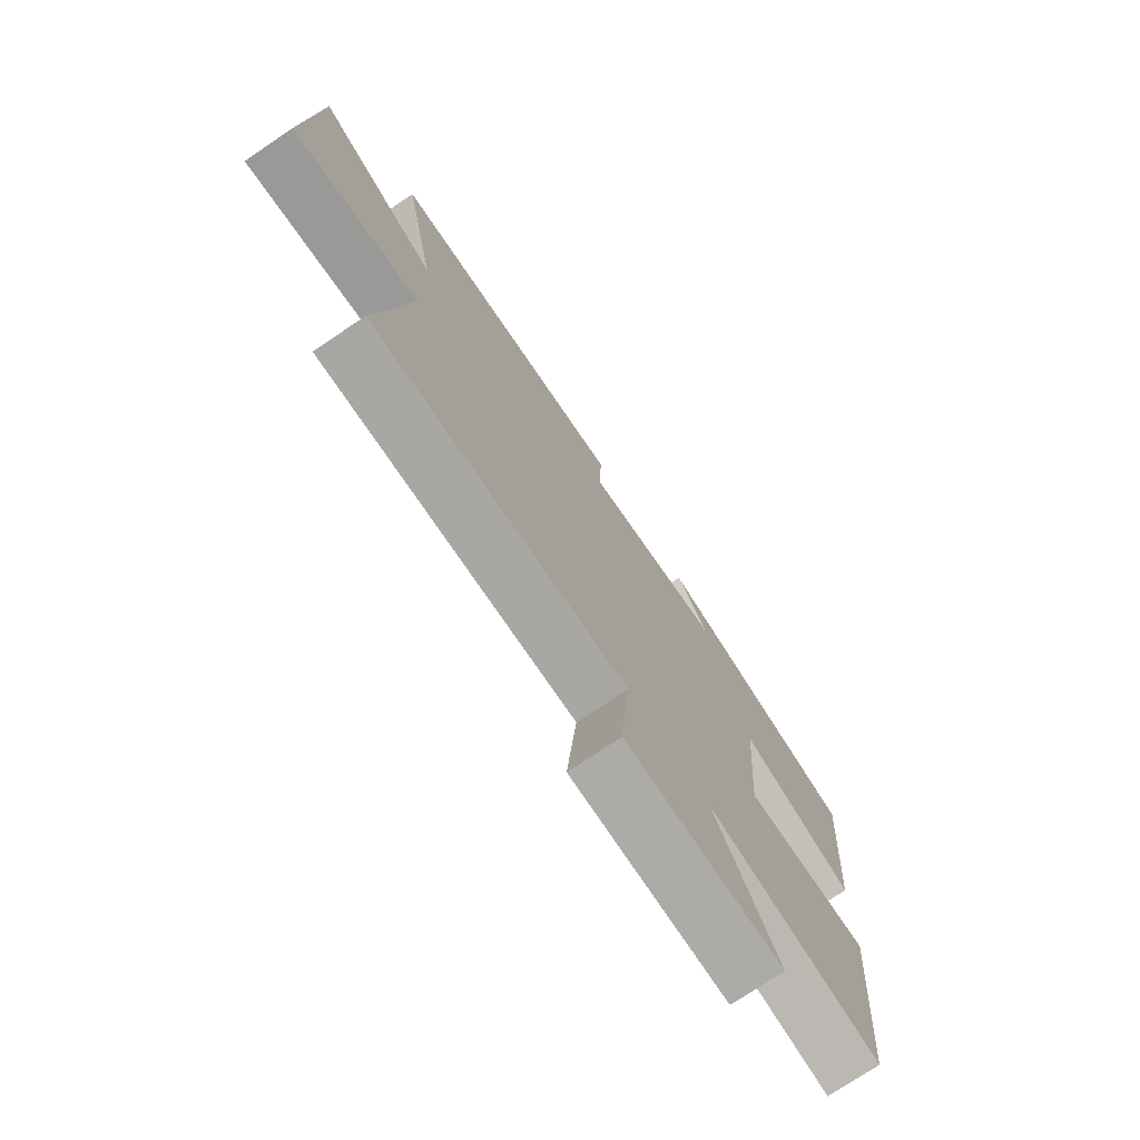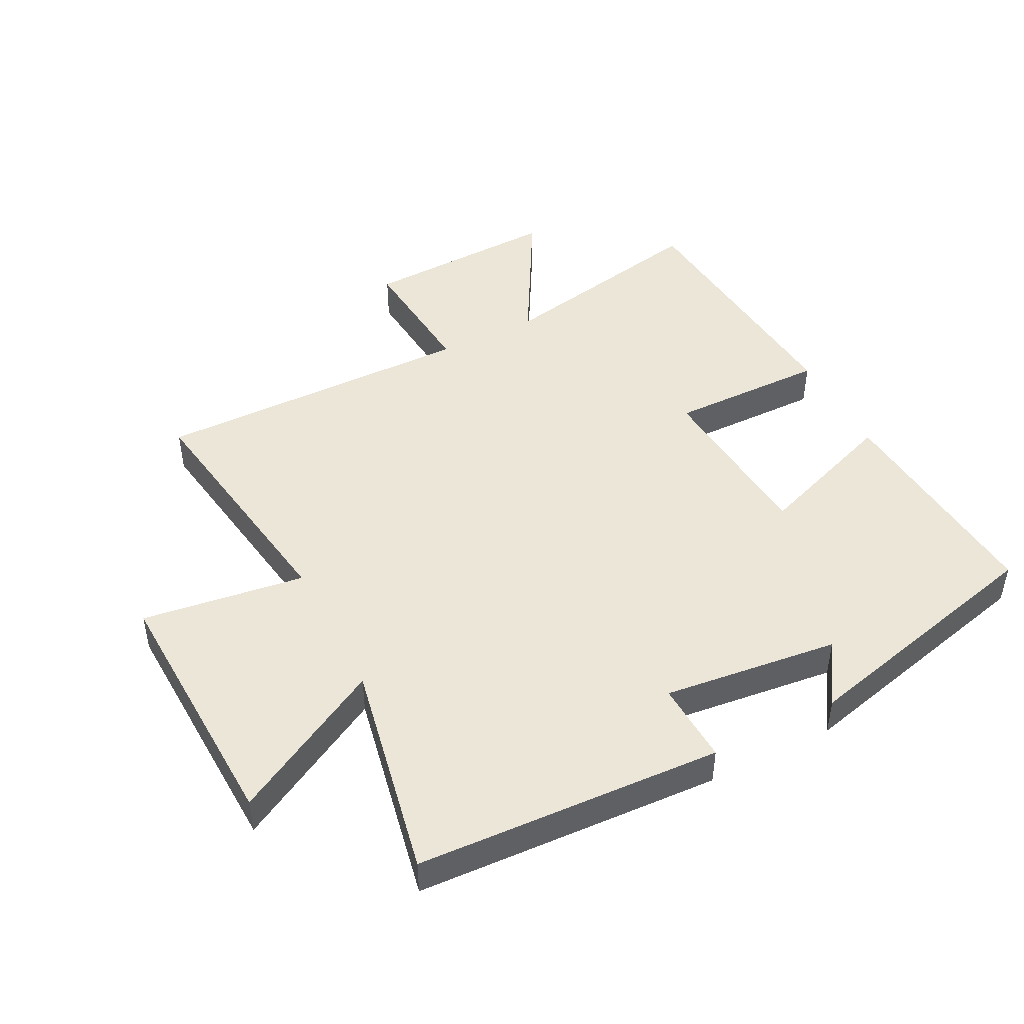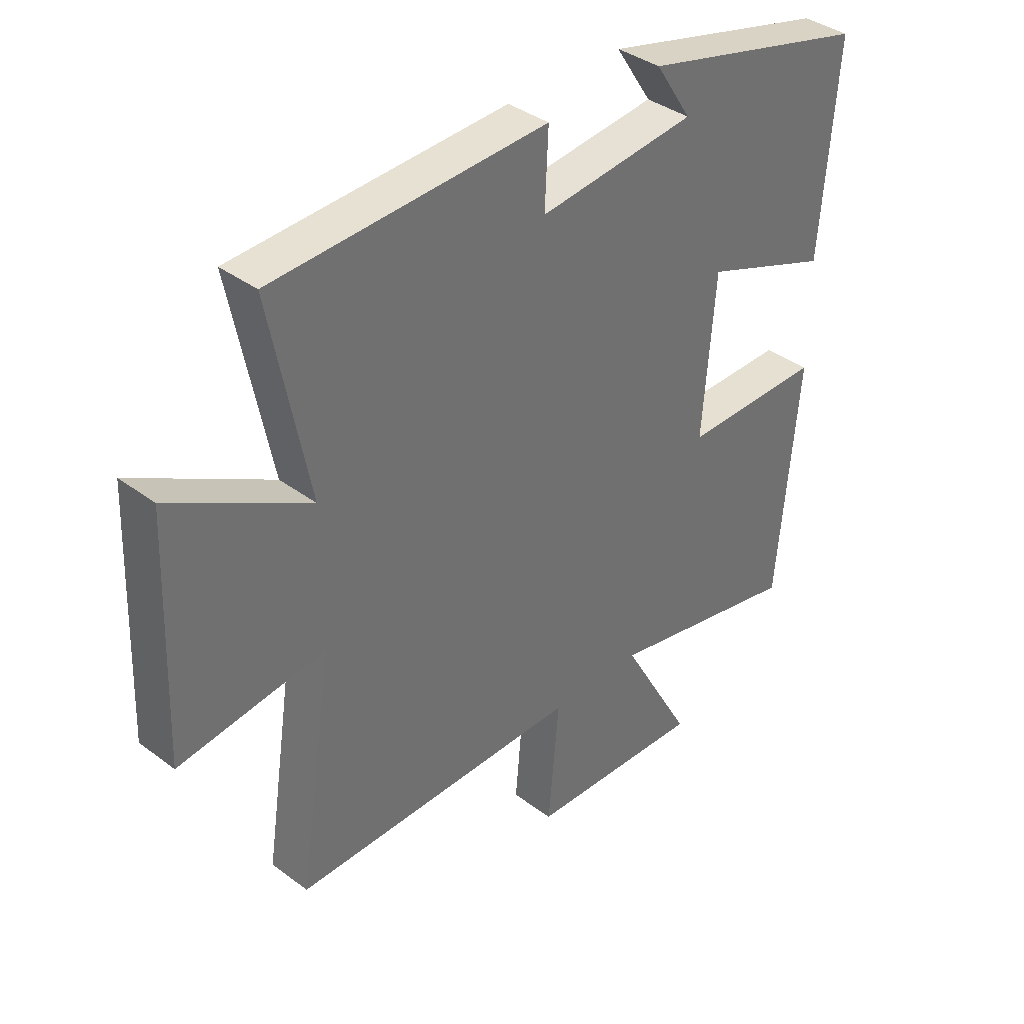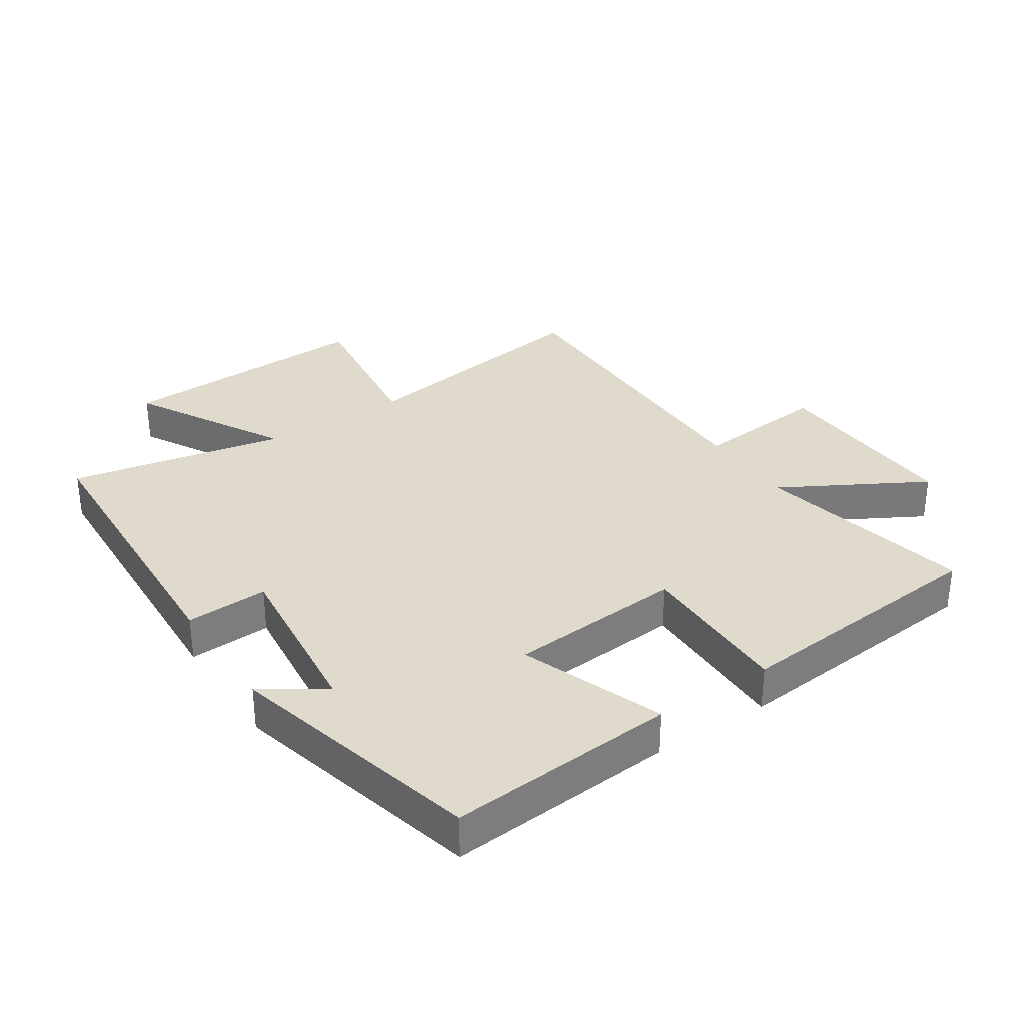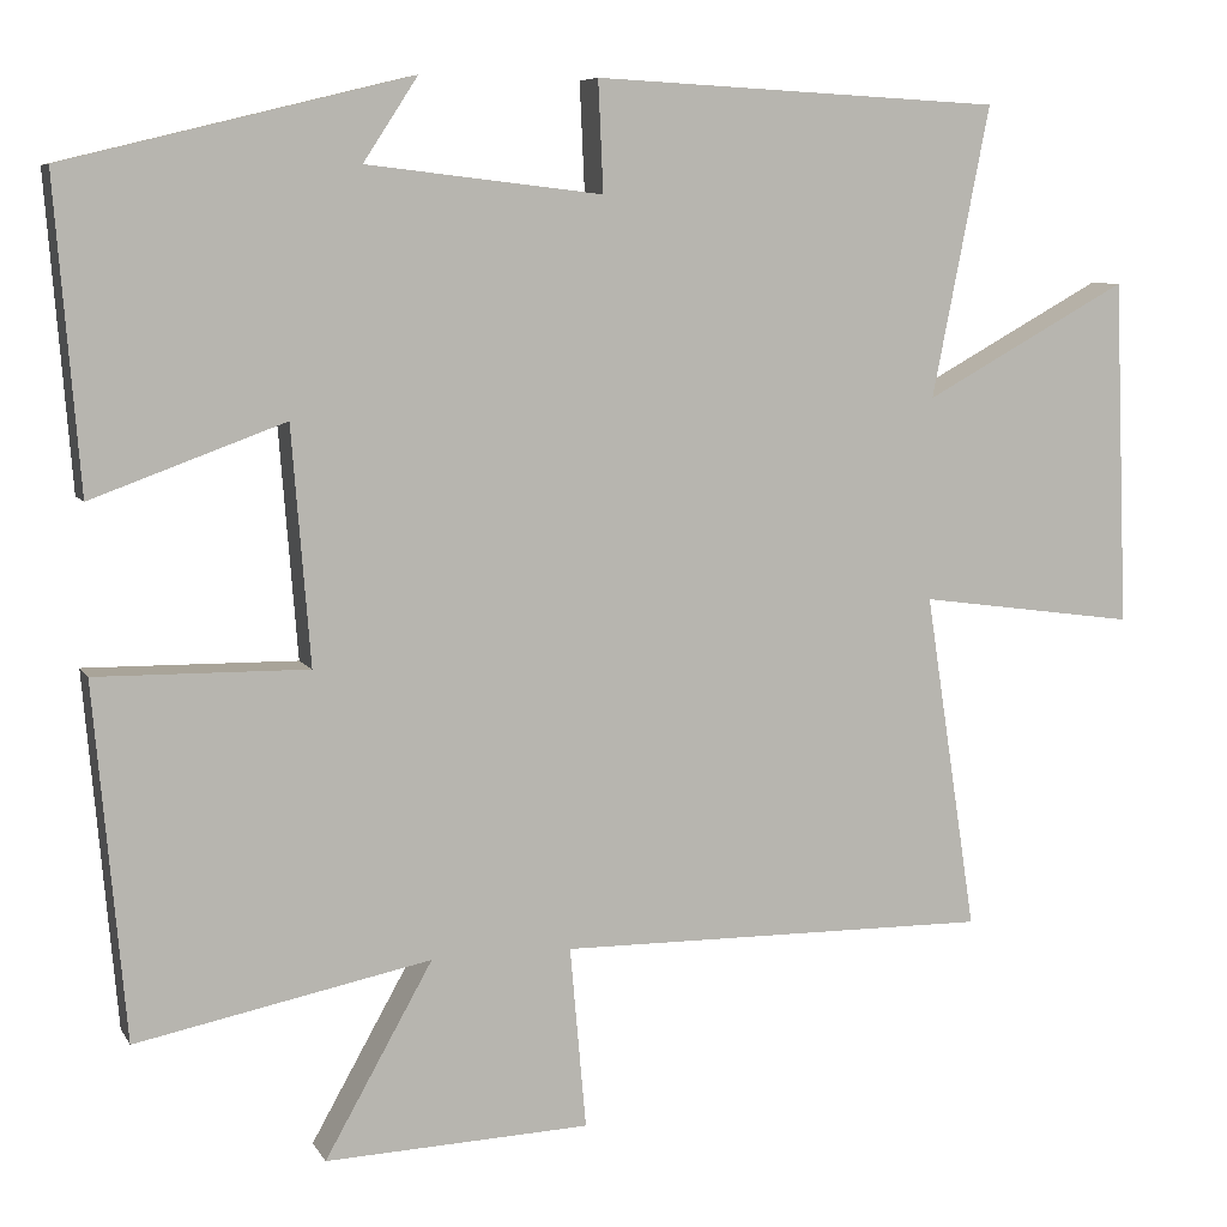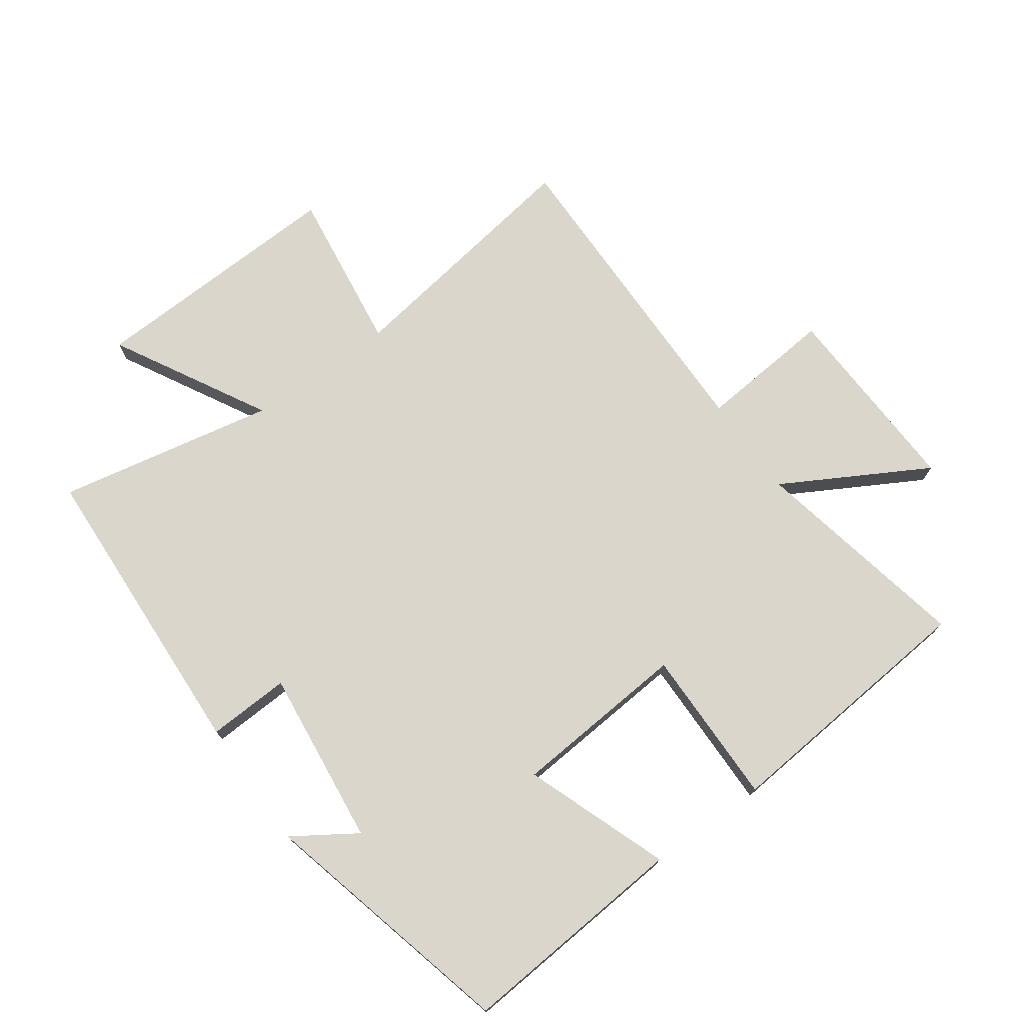
<metadata>
{"format":"obj","ext":"obj","renderer":"f3d","projection":"perspective","resolution":1024,"background":"white","views":[{"elev":-74.9,"azim":-56.0,"up":"+Z"},{"elev":46.3,"azim":-27.1,"up":"+Y"},{"elev":37.5,"azim":-46.2,"up":"+Z"},{"elev":32.5,"azim":56.4,"up":"+Y"},{"elev":7.4,"azim":162.0,"up":"+Z"},{"elev":74.1,"azim":54.3,"up":"+Y"}]}
</metadata>
<code>
v -0.561 0.07 -0.505
v -0.5 0.07 -0.107
v -0.758 0.07 -0.142
v -0.742 0.07 0.266
v -0.5 0.07 0.133
v -0.568 0.07 0.476
v -0.085 0.07 0.5
v -0.091 0.07 0.37
v 0.187 0.07 0.402
v 0.123 0.07 0.5
v 0.529 0.07 0.4
v 0.5 0.07 0.038
v 0.273 0.07 0.121
v 0.251 0.07 -0.157
v 0.5 0.07 -0.154
v 0.463 0.07 -0.57
v 0.116 0.07 -0.5
v 0.243 0.07 -0.726
v -0.069 0.07 -0.714
v -0.05 0.07 -0.5
v -0.561 0 -0.505
v -0.5 0 -0.107
v -0.758 0 -0.142
v -0.742 0 0.266
v -0.5 0 0.133
v -0.568 0 0.476
v -0.085 0 0.5
v -0.091 0 0.37
v 0.187 0 0.402
v 0.123 0 0.5
v 0.529 0 0.4
v 0.5 0 0.038
v 0.273 0 0.121
v 0.251 0 -0.157
v 0.5 0 -0.154
v 0.463 0 -0.57
v 0.116 0 -0.5
v 0.243 0 -0.726
v -0.069 0 -0.714
v -0.05 0 -0.5
f 17 18 19 20
f 14 15 16 17
f 13 14 17 20
f 11 12 13
f 9 10 11
f 8 9 11 13
f 5 6 7 8
f 5 8 13 20
f 2 3 4 5
f 20 1 2
f 2 5 20
f 40 39 38 37
f 37 36 35 34
f 40 37 34 33
f 33 32 31
f 31 30 29
f 33 31 29 28
f 28 27 26 25
f 40 33 28 25
f 25 24 23 22
f 22 21 40
f 40 25 22
f 1 21 22 2
f 2 22 23 3
f 3 23 24 4
f 4 24 25 5
f 5 25 26 6
f 6 26 27 7
f 7 27 28 8
f 8 28 29 9
f 9 29 30 10
f 10 30 31 11
f 11 31 32 12
f 12 32 33 13
f 13 33 34 14
f 14 34 35 15
f 15 35 36 16
f 16 36 37 17
f 17 37 38 18
f 18 38 39 19
f 19 39 40 20
f 20 40 21 1

</code>
